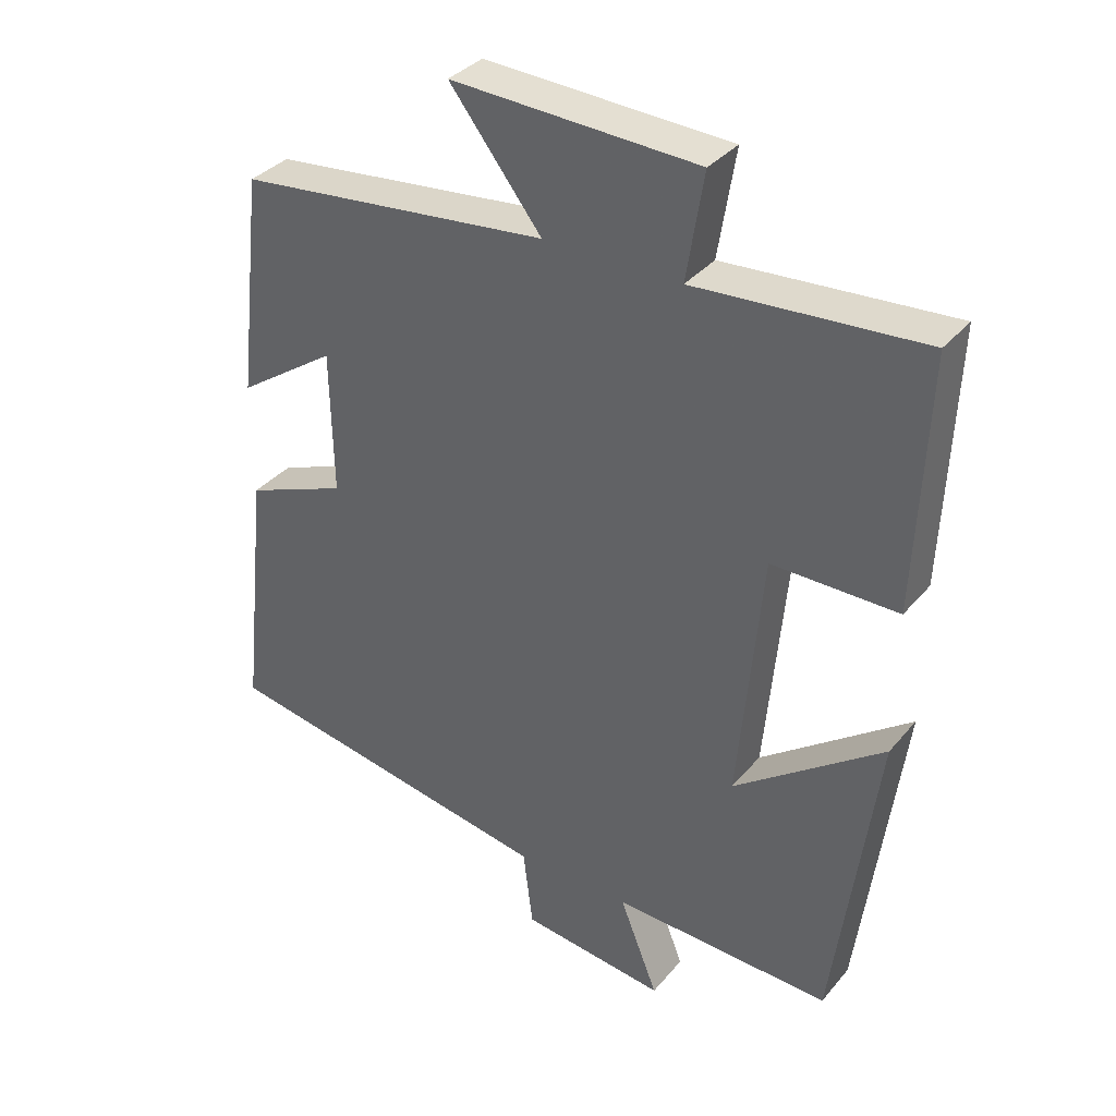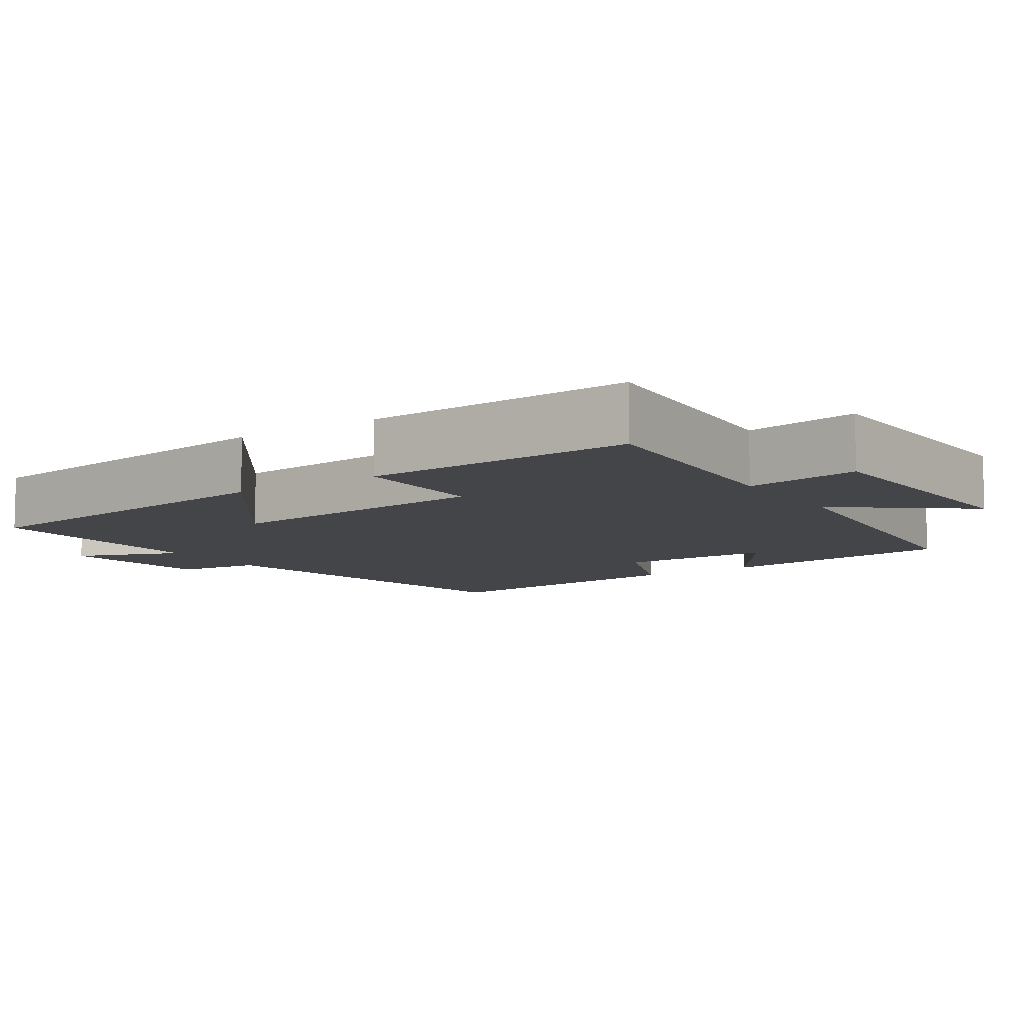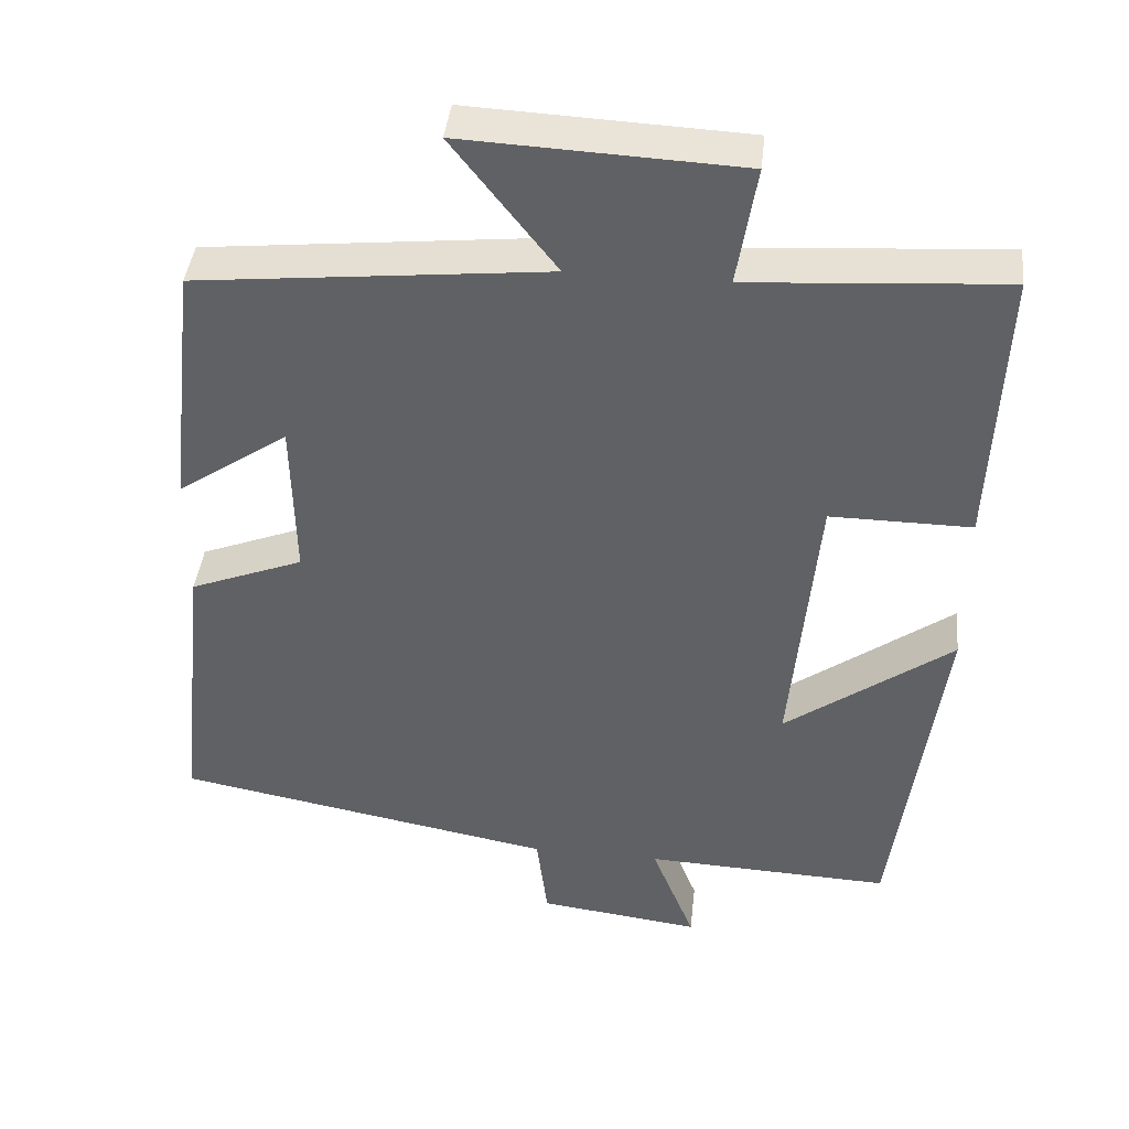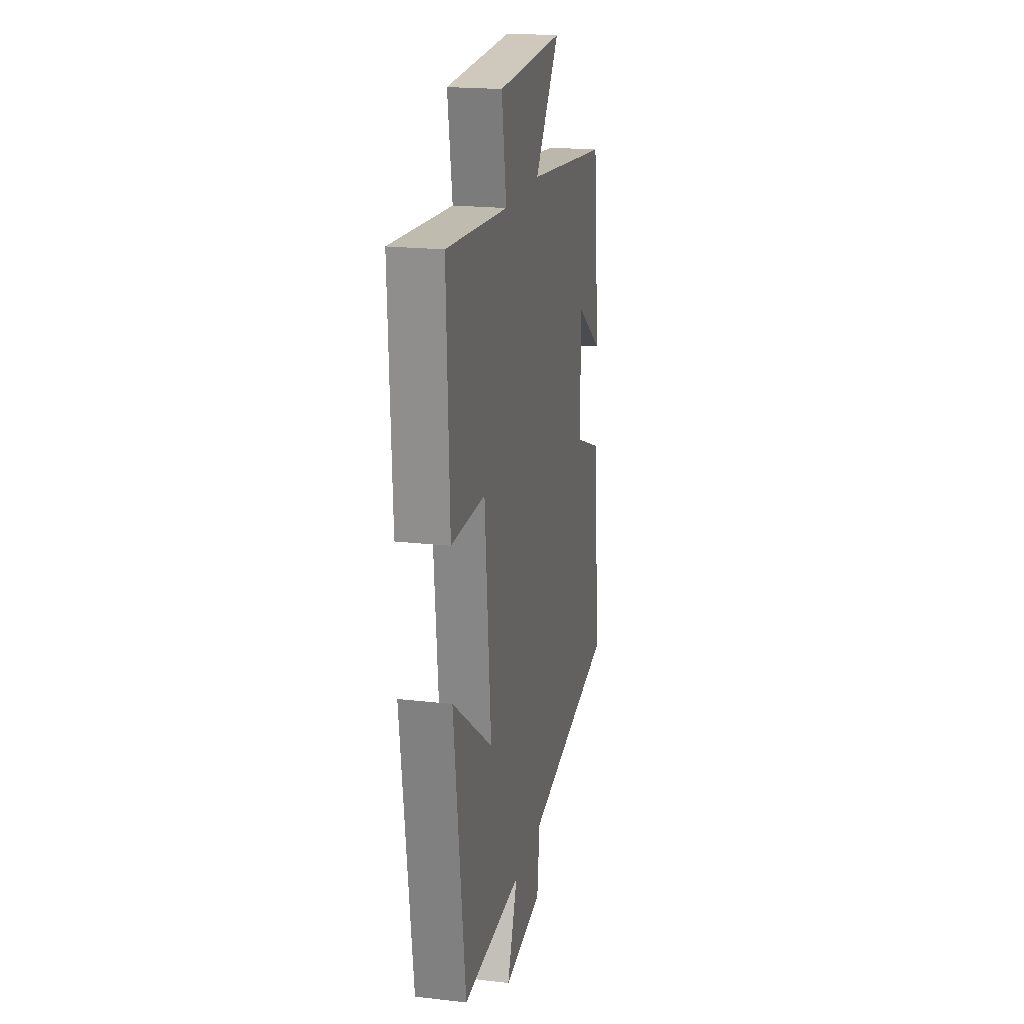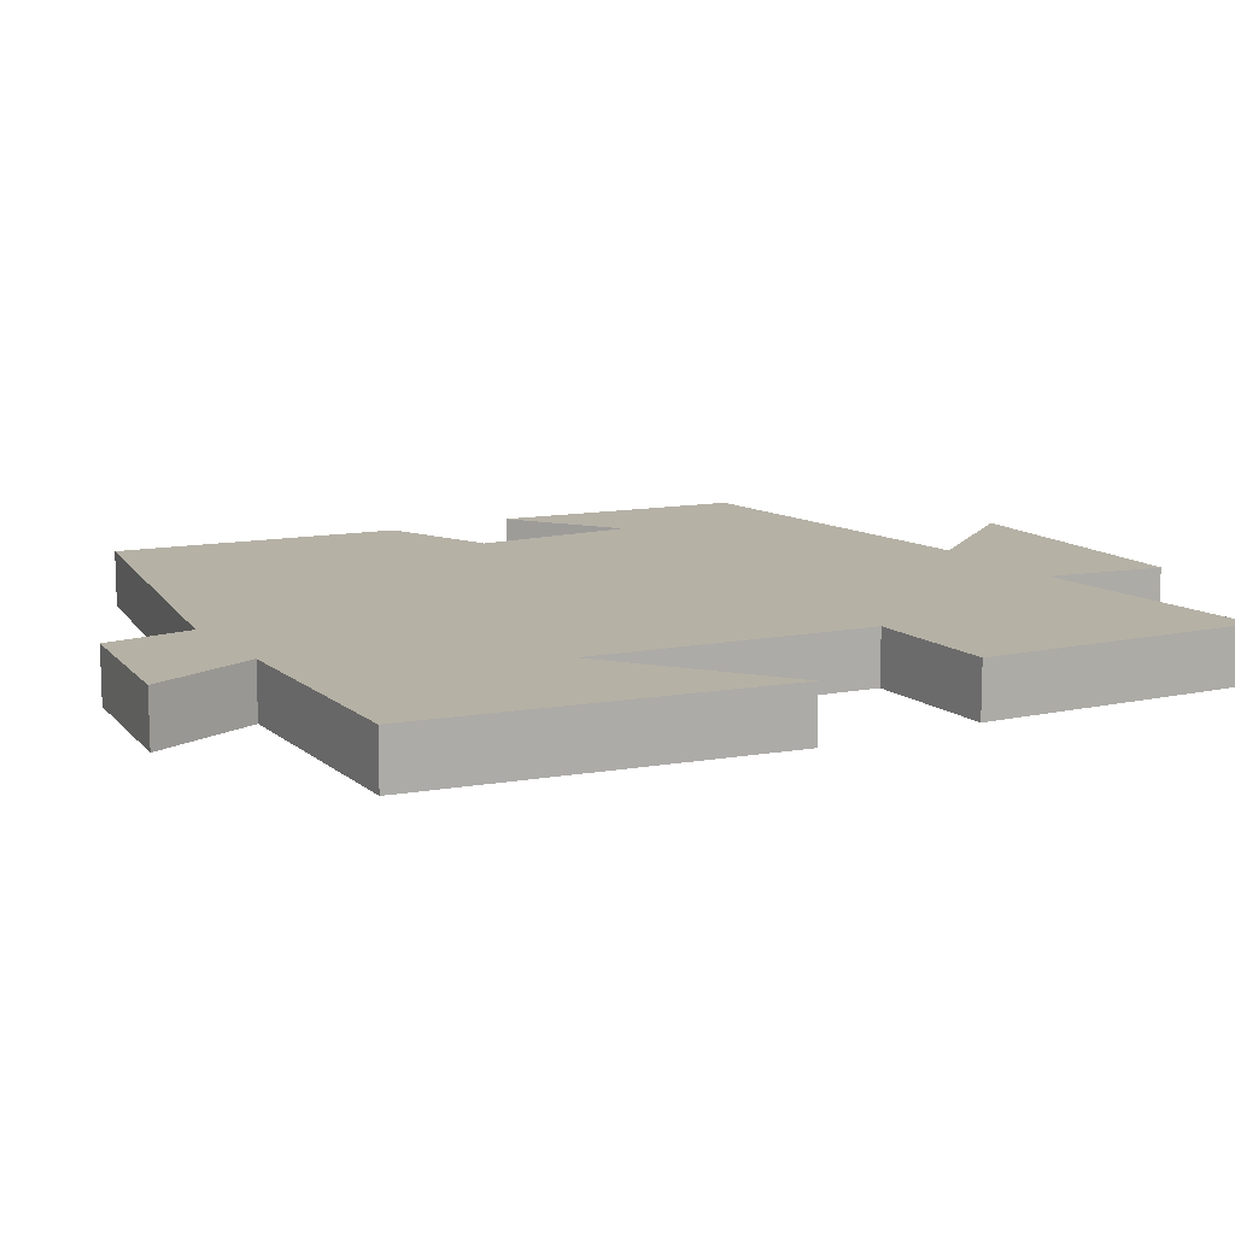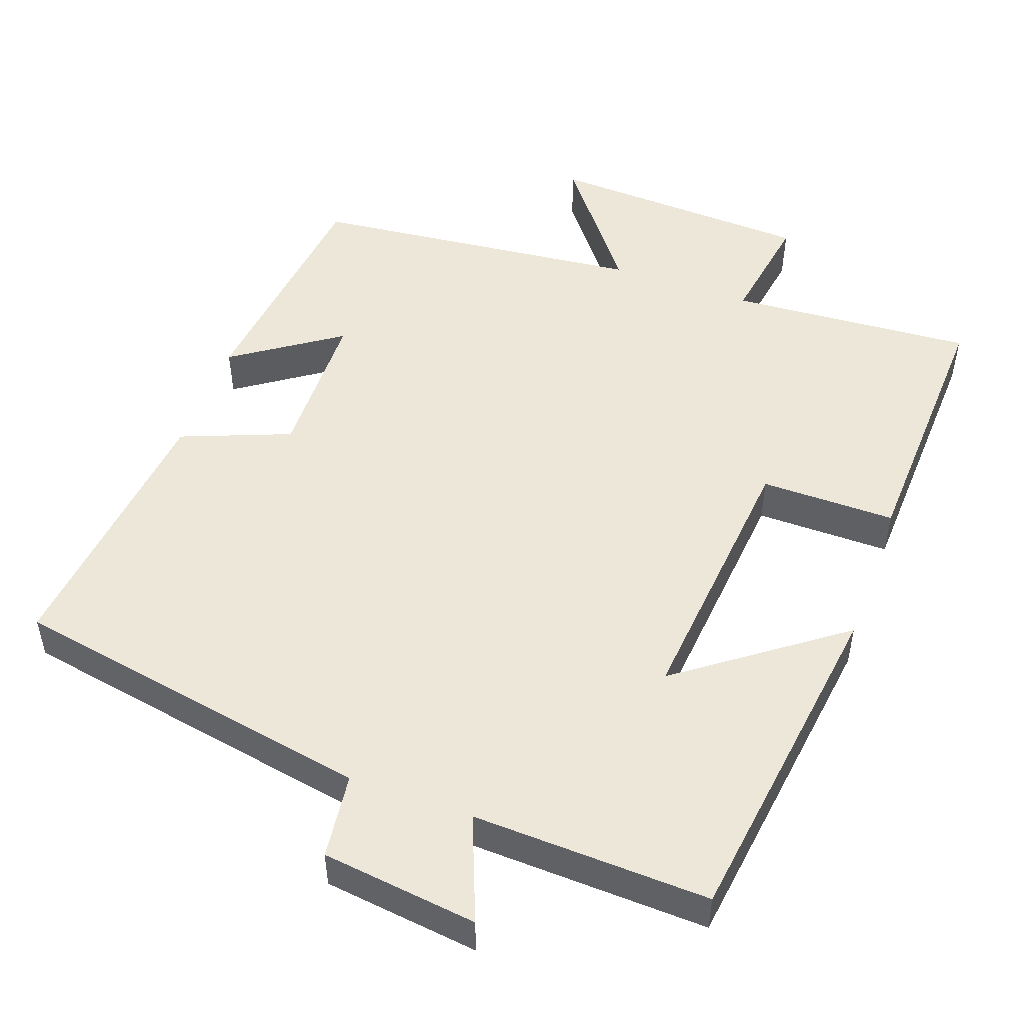
<metadata>
{"format":"obj","ext":"obj","renderer":"f3d","projection":"perspective","resolution":1024,"background":"white","views":[{"elev":35.2,"azim":-145.9,"up":"+Z"},{"elev":-8.8,"azim":-56.3,"up":"+Y"},{"elev":41.7,"azim":-173.7,"up":"+Z"},{"elev":20.0,"azim":-77.9,"up":"+Z"},{"elev":11.9,"azim":-120.4,"up":"+Y"},{"elev":50.2,"azim":-160.2,"up":"+Y"}]}
</metadata>
<code>
v -0.515 0.07 0.523
v -0.186 0.07 0.5
v -0.211 0.07 0.655
v 0.145 0.07 0.671
v 0.012 0.07 0.5
v 0.463 0.07 0.452
v 0.5 0.07 0.127
v 0.357 0.07 0.225
v 0.353 0.07 0.017
v 0.5 0.07 -0.041
v 0.54 0.07 -0.411
v 0.048 0.07 -0.5
v 0.034 0.07 -0.615
v -0.176 0.07 -0.641
v -0.12 0.07 -0.5
v -0.439 0.07 -0.512
v -0.5 0.07 -0.051
v -0.284 0.07 -0.21
v -0.318 0.07 0.158
v -0.5 0.07 0.157
v -0.515 0 0.523
v -0.186 0 0.5
v -0.211 0 0.655
v 0.145 0 0.671
v 0.012 0 0.5
v 0.463 0 0.452
v 0.5 0 0.127
v 0.357 0 0.225
v 0.353 0 0.017
v 0.5 0 -0.041
v 0.54 0 -0.411
v 0.048 0 -0.5
v 0.034 0 -0.615
v -0.176 0 -0.641
v -0.12 0 -0.5
v -0.439 0 -0.512
v -0.5 0 -0.051
v -0.284 0 -0.21
v -0.318 0 0.158
v -0.5 0 0.157
f 19 20 1 2
f 18 19 2
f 15 16 17 18
f 15 18 2
f 12 13 14 15
f 12 15 2
f 9 10 11 12
f 8 9 12 2
f 5 6 7 8
f 5 8 2 3
f 3 4 5
f 22 21 40 39
f 22 39 38
f 38 37 36 35
f 22 38 35
f 35 34 33 32
f 22 35 32
f 32 31 30 29
f 22 32 29 28
f 28 27 26 25
f 23 22 28 25
f 25 24 23
f 1 21 22 2
f 2 22 23 3
f 3 23 24 4
f 4 24 25 5
f 5 25 26 6
f 6 26 27 7
f 7 27 28 8
f 8 28 29 9
f 9 29 30 10
f 10 30 31 11
f 11 31 32 12
f 12 32 33 13
f 13 33 34 14
f 14 34 35 15
f 15 35 36 16
f 16 36 37 17
f 17 37 38 18
f 18 38 39 19
f 19 39 40 20
f 20 40 21 1

</code>
